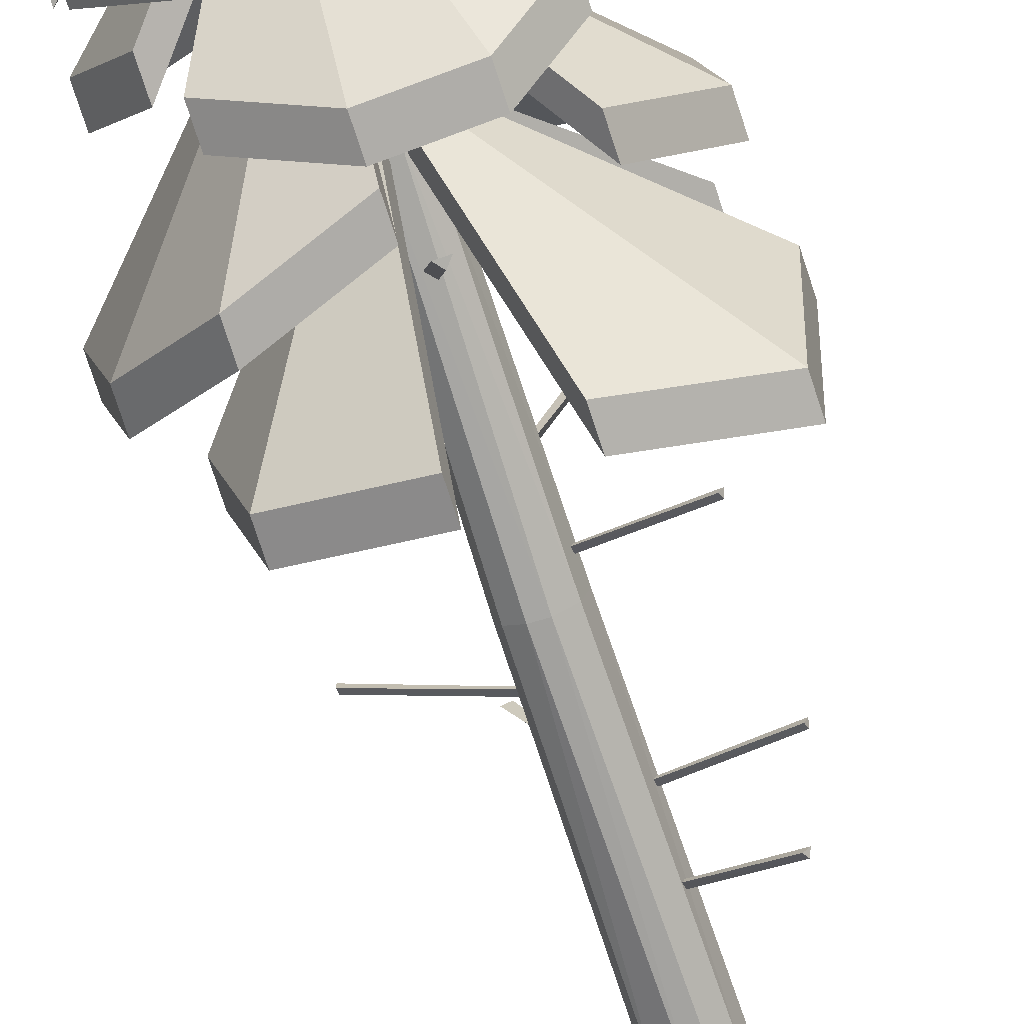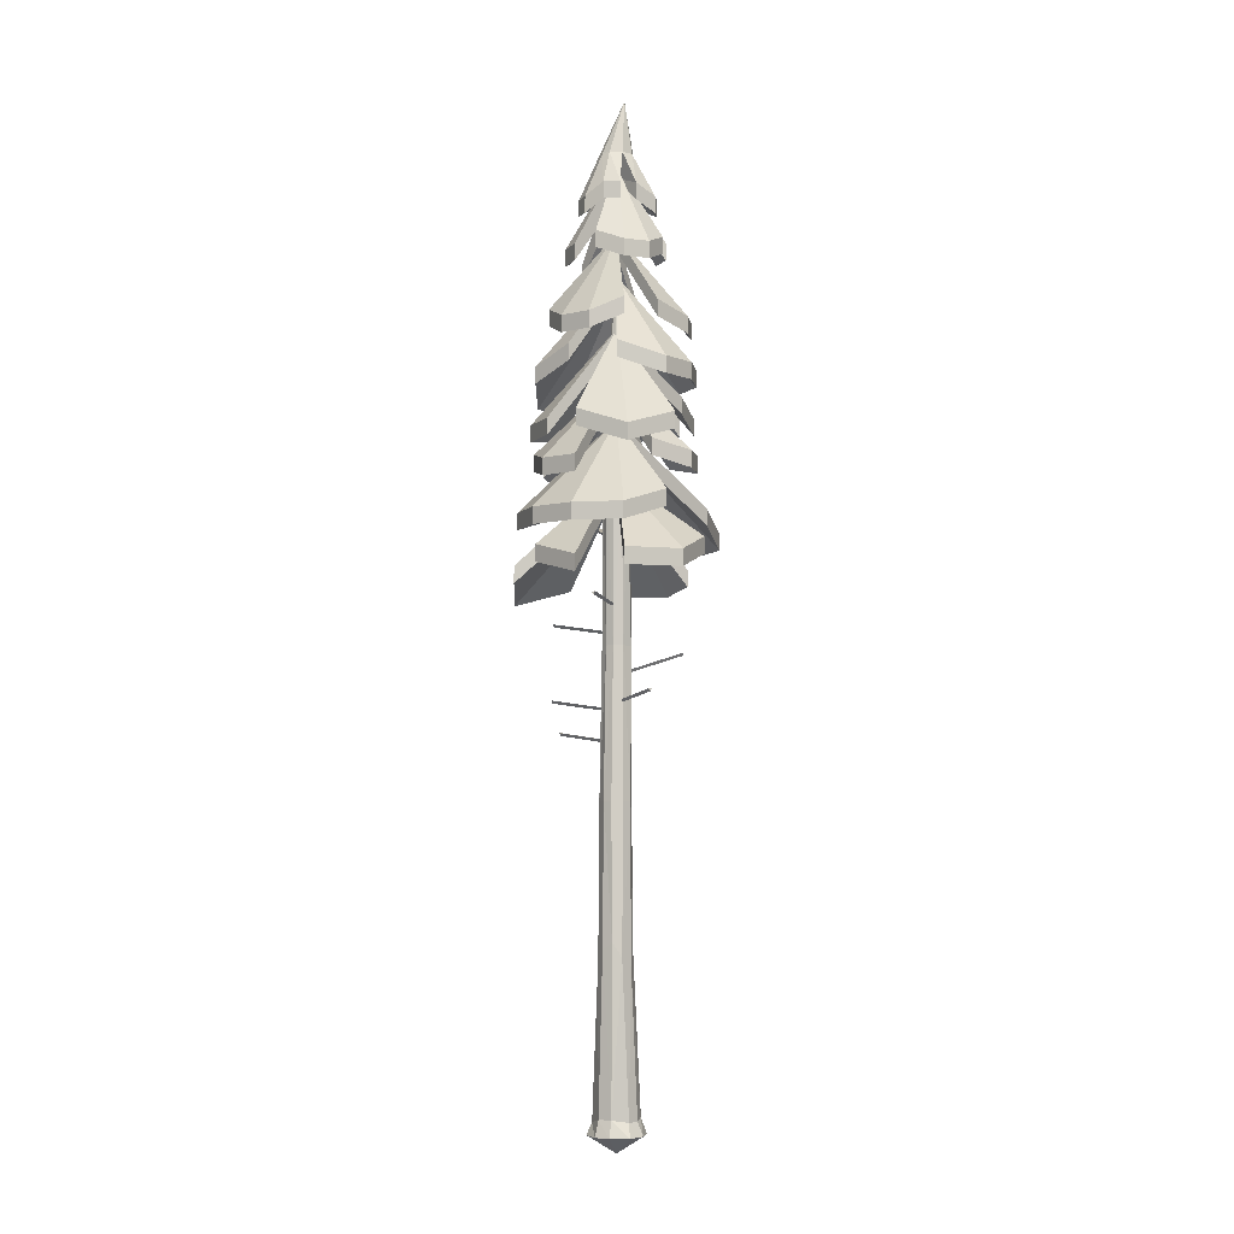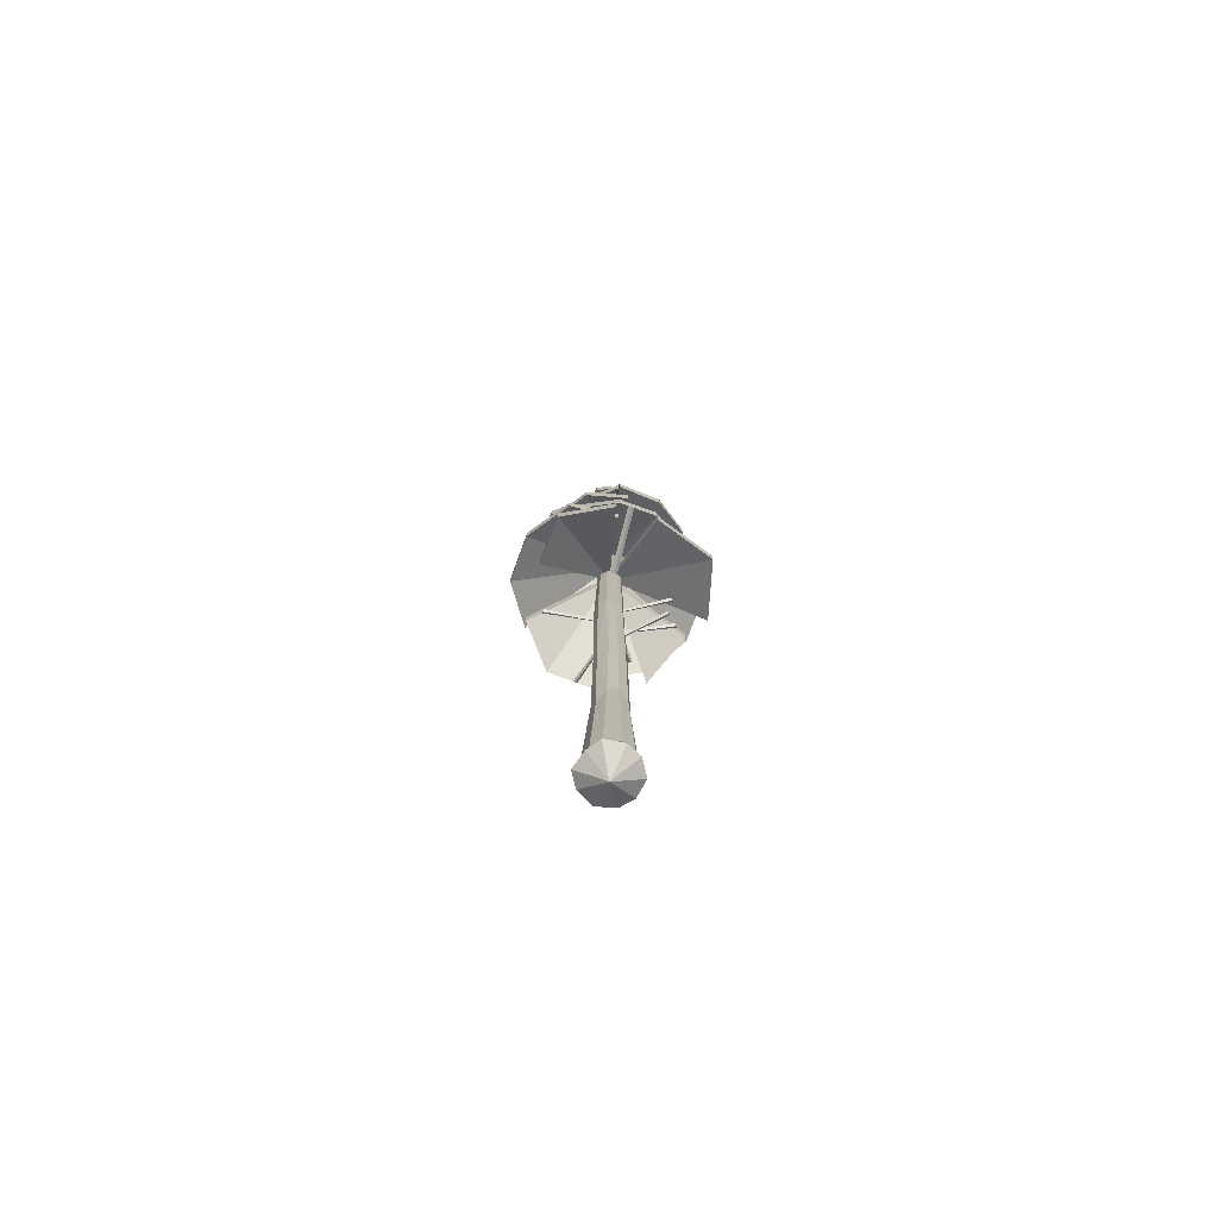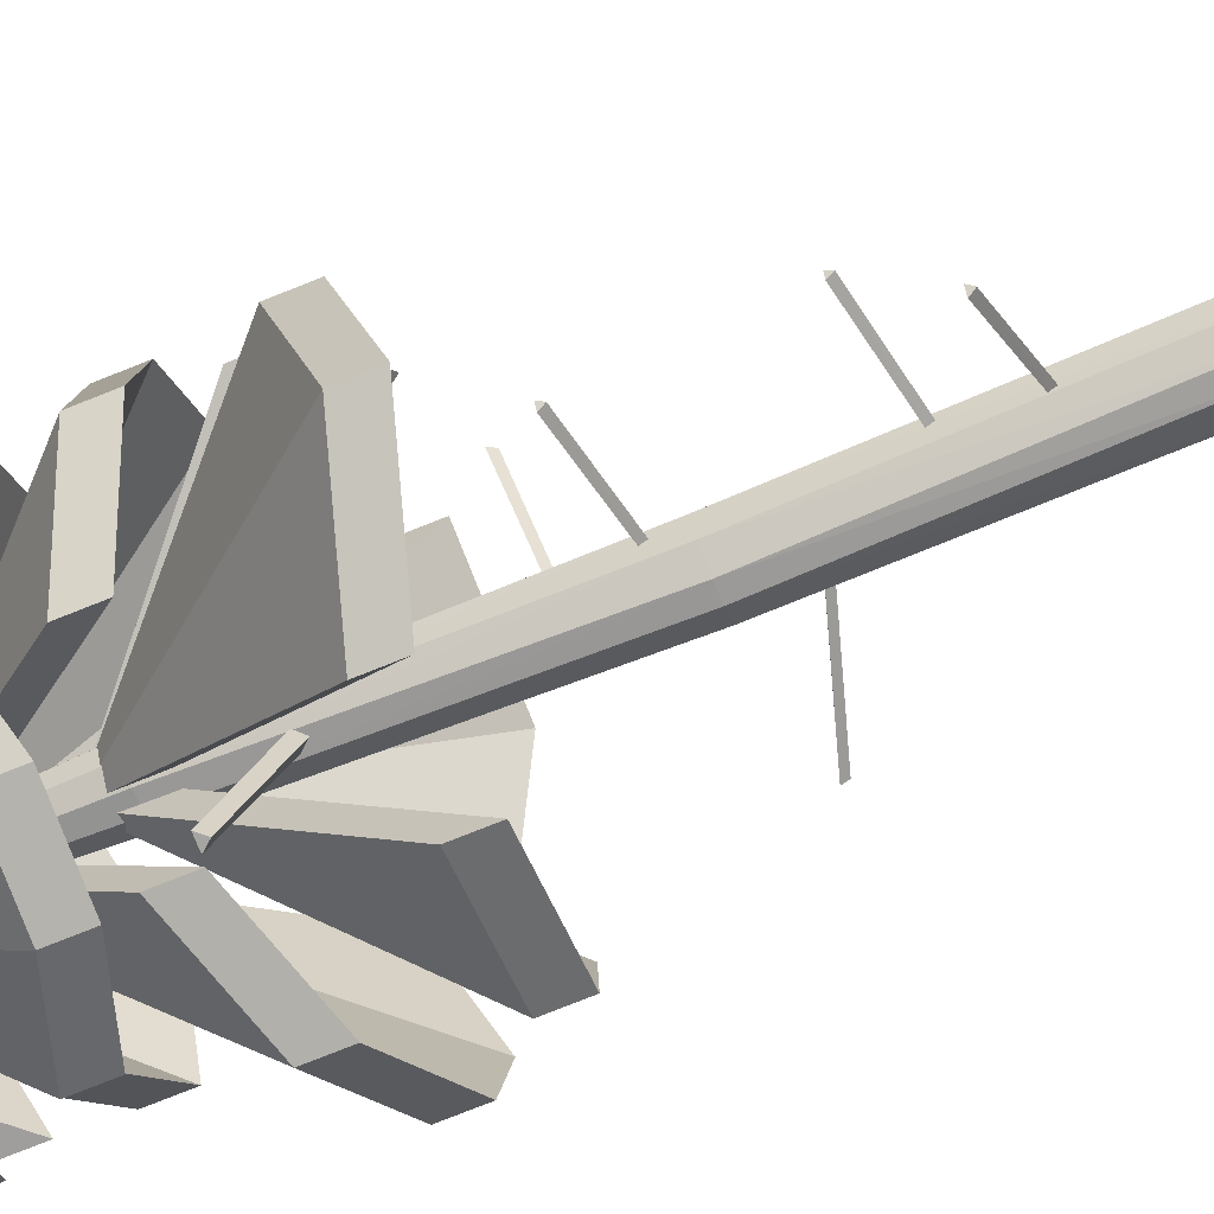
<metadata>
{"format":"obj","ext":"obj","renderer":"f3d","projection":"perspective","resolution":1024,"background":"white","views":[{"elev":-73.3,"azim":-162.1,"up":"+Z"},{"elev":-4.8,"azim":-6.6,"up":"+Y"},{"elev":-75.5,"azim":172.5,"up":"+Y"},{"elev":-69.4,"azim":-67.5,"up":"+Z"}]}
</metadata>
<code>
v 13.6 10.85 -10.67
v 6.369 10.85 -15.78
v -5.638 12.69 -16.8
v -14.58 8.975 -10.25
v -17.96 8.975 -1.801
v -14.48 12.69 10.42
v -5.638 12.69 16.84
v 7.459 10.68 15.79
v 14.4 10.68 10.31
v 17.87 12.69 2.208
v 7.841 477.3 -5.8
v 2.888 477.3 -9.399
v -3.234 477.3 -9.399
v -8.186 477.3 -5.8
v -10.08 477.3 0.02219
v -8.186 477.3 5.844
v -3.234 477.3 9.443
v 2.888 477.3 9.443
v 7.841 477.3 5.844
v 9.733 477.3 0.02219
v 16.16 0 -12.5
v 7.503 0 -21.05
v -7.668 0 -20.25
v -17.27 0 -13
v -22.39 0 0.02226
v -17.27 0 13.05
v -7.668 0 20.29
v 7.503 0 21.09
v 18.29 0 12.33
v 22.81 0 0.02226
v 9.803 245 7.704
v 3.539 245 12.25
v -5.185 245 12.01
v -10.47 245 7.704
v -12.86 245 0.34
v -10.47 245 -7.024
v -4.204 245 -11.58
v 2.081 245 -11.76
v 9.803 245 -7.024
v 11.67 245 -1.995
v 9.583 127.7 10.02
v 2.457 130.2 15.29
v -4.958 141.7 14.74
v -11.46 135.4 10.02
v -13.94 127.9 2.371
v -11.46 135.4 -5.274
v -4.958 145.4 -9.998
v 3.08 135.4 -9.998
v 9.583 123.9 -5.274
v 12.07 135.4 2.371
v 10.62 361.1 3.268
v 4.201 361.1 8.197
v -3.409 361.1 7.941
v -8.431 361.1 4.093
v -10.84 361.1 -0.8012
v -8.431 361.1 -9.19
v -1.616 361 -13.37
v 4.201 361.1 -13.29
v 9.851 361.1 -9.19
v 12.01 361.1 -2.549
v 1.183 646.5 -0.9632
v 0.3455 646.5 -1.572
v -0.6909 646.5 -1.572
v -1.529 646.5 -0.9632
v -1.849 646.5 0.02226
v -1.529 646.5 1.008
v -0.6909 646.5 1.616
v 0.3455 646.5 1.616
v 1.183 646.5 1.008
v 1.503 646.5 0.02226
v 53.06 559.2 -30.71
v 22.34 571.8 -44.96
v -0.1729 559.2 -61.45
v -34.79 545.4 -54.94
v -57.29 545.4 -32.44
v -61.64 559.2 0.02226
v -38.83 572.9 24.38
v -5.1 570.9 50.49
v 30.56 559.2 53.26
v 53.06 559.2 30.76
v 61.3 559.2 0.02226
v -0.1729 631 0.02226
v 52.76 526.2 -31.15
v 26.51 526.2 -57.4
v -7.689 539.6 -56.52
v -41.4 519.8 -30.07
v -64.72 515.3 -5.792
v -55.11 515.3 30.07
v -35.93 519.4 50.18
v -0.1729 505.5 71.74
v 37.59 518.2 51.73
v 45.03 532.5 32.79
v 59.74 521.7 -1.74
v -0.1729 589.3 0.02226
v 22.5 610.4 -35.02
v -0.1729 603.4 -51.33
v -25.85 603.4 -44.45
v -36.19 610.4 -19.99
v -51.53 603.4 0.02226
v -44.68 593.1 27.84
v -25.88 593.1 46.63
v -0.1729 603.4 51.37
v 25.5 603.4 44.49
v 51.07 595.2 24.9
v 57.95 595.2 -0.779
v -0.1729 663.5 0.02226
v 33.04 657.1 -19.15
v 15.97 660.9 -30.15
v -3.217 648.8 -42.62
v -22.39 648.8 -37.48
v -33.39 657.1 -19.15
v -39.64 648.3 6.185
v -34.51 648.3 25.36
v -19.35 657.1 33.24
v 1.242 648.9 42.59
v 20.42 648.9 37.45
v 33.04 657.1 19.2
v 38.18 657.1 0.02226
v -0.1729 701.9 0.02226
v 21.74 698 -13.06
v 15.54 689.7 -29.91
v 2.987 689.7 -33.27
v -15.76 690.2 -26.95
v -21.73 698 -13.06
v -28.9 688.3 1.283
v -25.54 688.3 13.83
v -12.55 698 21.22
v 0.002373 698 24.59
v 12.55 698 21.22
v 28.06 690.1 12.91
v 31.42 690.1 0.3619
v 0.002373 719.9 -0.5102
v 53.06 572.2 -30.71
v 22.34 584.8 -44.96
v -0.1729 644.1 0.02226
v -5.1 583.9 50.49
v 30.56 572.2 53.26
v 53.06 572.2 30.76
v 61.3 572.2 0.02226
v -0.1729 572.2 -61.45
v -34.79 558.5 -54.94
v -0.1729 644.1 0.02226
v -57.29 558.5 -32.44
v -61.64 572.2 0.02226
v -38.83 586 24.38
v 52.76 539.2 -31.15
v 26.51 539.2 -57.4
v -0.1729 602.4 0.02226
v -7.689 552.6 -56.52
v -41.4 532.8 -30.07
v -64.72 528.3 -5.792
v -0.1729 602.4 0.02226
v -55.11 528.3 30.07
v -35.93 532.4 50.18
v -0.1729 518.5 71.74
v -0.1729 602.4 0.02226
v 37.59 531.3 51.73
v 45.03 545.6 32.79
v 59.74 534.8 -1.74
v -0.1729 602.4 0.02226
v 22.5 623.5 -35.02
v -0.1729 616.5 -51.33
v -0.1729 676.5 0.02226
v -25.85 616.5 -44.45
v -36.19 623.4 -19.99
v -51.53 616.5 0.02226
v -44.68 606.1 27.84
v -0.1729 676.5 0.02226
v -25.88 606.1 46.63
v -0.1729 616.5 51.37
v 25.5 616.5 44.49
v 51.07 608.3 24.9
v -0.1729 676.5 0.02226
v 57.95 608.3 -0.779
v 15.97 674 -30.15
v -3.217 661.9 -42.62
v -0.1729 730.1 0.02226
v -22.39 661.9 -37.48
v -33.39 670.2 -19.15
v -39.64 661.4 6.185
v -0.1729 730.1 0.02226
v -34.51 661.4 25.36
v -19.35 670.2 33.24
v 1.242 661.9 42.59
v -0.1729 730.1 0.02226
v 20.42 661.9 37.45
v 33.04 670.2 19.2
v 38.18 670.2 0.02226
v 33.04 670.2 -19.15
v -0.1729 730.1 0.02226
v 21.74 711.1 -13.06
v 15.54 702.7 -29.91
v 2.987 702.7 -33.27
v -15.76 703.2 -26.95
v -21.73 711.1 -13.06
v -28.9 701.4 1.283
v -25.54 701.4 13.83
v -12.55 711.1 21.22
v 0.002373 711.1 24.59
v 12.55 711.1 21.22
v 28.06 703.2 12.91
v 31.42 703.2 0.3619
v 11.33 737.3 -7.052
v 6.544 737.3 -11.84
v -3.268 737.3 -12.72
v -11.33 737.3 -7.052
v -13.08 737.3 -0.5102
v -11.33 737.3 6.031
v -6.539 737.3 10.82
v 3.273 737.3 11.7
v 11.33 737.3 6.031
v 13.09 737.3 -0.5102
v 5.95 779.6 1.797
v -3.419 447.9 74.49
v 31.17 460.5 52.34
v 62.7 447.9 40.07
v 78.59 434.1 0.4272
v 70.24 434.1 -37.24
v 39.87 447.9 -62.85
v 0.1022 461.7 -55.38
v -48.58 459.6 -37.89
v -74.64 447.9 -3.224
v -66.29 447.9 34.45
v -40.22 447.9 62.89
v -0.1729 519.7 0.02226
v -2.778 414.9 74.46
v 41.17 414.9 64.72
v 62.56 428.3 29.17
v 57.47 408.5 -22.54
v 47.82 404 -62.2
v 4.888 404 -75.74
v -28.18 408.1 -69.23
v -73.52 394.2 -46.7
v -77.65 406.9 4.956
v -63.14 421.3 24.9
v -37.4 410.4 62.45
v -0.1729 478 0.02226
v 20.9 499.1 46.04
v 52.35 492.2 33.48
v 62.04 492.2 2.734
v 43.76 499.1 -23.78
v 33.28 492.2 -52.5
v 0.3709 481.8 -63.61
v -31.1 481.8 -56.64
v -52.69 492.2 -33.43
v -62.38 492.2 -2.69
v -59 484 36.23
v -37.22 484 59.99
v -0.1729 552.2 0.02226
v -3.419 461 74.49
v 31.17 473.6 52.34
v -0.1729 532.8 0.02226
v -48.58 472.7 -37.89
v -74.64 461 -3.224
v -66.29 461 34.45
v -40.22 461 62.89
v 62.7 461 40.07
v 78.59 447.2 0.4272
v -0.1729 532.8 0.02226
v 70.24 447.2 -37.24
v 39.87 461 -62.85
v 0.1022 474.7 -55.38
v -2.778 428 74.46
v 41.17 428 64.72
v -0.1729 491.1 0.02226
v 62.56 441.4 29.17
v 57.47 421.5 -22.54
v 47.82 417.1 -62.2
v -0.1729 491.1 0.02226
v 4.888 417.1 -75.74
v -28.18 421.1 -69.23
v -73.52 407.3 -46.7
v -0.1729 491.1 0.02226
v -77.65 420 4.956
v -63.14 434.3 24.9
v -37.4 423.5 62.45
v -0.1729 491.1 0.02226
v 20.9 512.2 46.04
v 52.35 505.2 33.48
v -0.1729 565.3 0.02226
v 62.04 505.2 2.734
v 43.76 512.1 -23.78
v 33.28 505.2 -52.5
v 0.3709 494.9 -63.61
v -0.1729 565.3 0.02226
v -31.1 494.9 -56.64
v -52.69 505.2 -33.43
v -62.38 505.2 -2.69
v -59 497 36.23
v -0.1729 565.3 0.02226
v -37.22 497 59.99
v 7.544 340.2 -1.205
v 7.331 342.4 -0.2623
v 7.401 342.4 -2.161
v 50.16 356.2 2.299
v 50.21 356.2 -1.085
v 50.27 354 0.6376
v -5.554 288.1 -3.622
v -4.814 290.2 -4.243
v -6.02 290.2 -2.774
v -38.65 296.2 -26.79
v -40.74 296.2 -24.13
v -39.74 294 -25.54
v -6.814 312 -1.573
v -6.32 314.2 -2.404
v -6.973 314.2 -0.6197
v -47.08 320.2 -12.42
v -48.16 320.2 -9.213
v -47.69 318 -10.87
v -6.52 369.8 -2.211
v -5.948 371.9 -2.989
v -6.772 371.9 -1.277
v -45.14 377.9 -16.88
v -46.53 377.9 -13.79
v -45.9 375.7 -15.4
v 1.151 317.6 4.752
v 0.2243 319.8 5.025
v 1.917 319.8 4.161
v 18.32 327.1 44.39
v 21.29 327.1 42.78
v 19.82 325 43.67
v -2.099 389.9 4.448
v -2.808 392.1 3.793
v -1.199 392.1 4.803
v -23.57 398.1 42.14
v -20.66 398.1 43.87
v -22.18 395.9 43.06
v -1.783 441.7 -14.46
v 0.814 444.6 -14.21
v -4.295 444.6 -13.75
v -6.318 459 -66.53
v -11.16 459 -65.97
v -8.711 456.1 -66.37
v 0 -13.72 -0
f 1 2 49
f 49 2 48
f 2 3 48
f 48 3 47
f 4 46 3
f 3 46 47
f 5 45 4
f 4 45 46
f 5 6 45
f 45 6 44
f 6 7 44
f 44 7 43
f 8 42 7
f 7 42 43
f 9 41 8
f 8 41 42
f 9 10 41
f 41 10 50
f 1 49 10
f 10 49 50
f 1 21 2
f 2 21 22
f 3 2 23
f 23 2 22
f 3 23 4
f 4 23 24
f 4 24 5
f 5 24 25
f 6 5 26
f 26 5 25
f 7 6 27
f 27 6 26
f 8 7 28
f 28 7 27
f 9 8 29
f 29 8 28
f 9 29 10
f 10 29 30
f 10 30 1
f 1 30 21
f 32 31 52
f 52 31 51
f 33 32 53
f 53 32 52
f 33 53 34
f 34 53 54
f 34 54 35
f 35 54 55
f 35 55 36
f 36 55 56
f 36 56 37
f 37 56 57
f 37 57 38
f 38 57 58
f 38 58 39
f 39 58 59
f 40 39 60
f 60 39 59
f 31 40 51
f 51 40 60
f 41 31 42
f 42 31 32
f 42 32 43
f 43 32 33
f 44 43 34
f 34 43 33
f 45 44 35
f 35 44 34
f 45 35 46
f 46 35 36
f 46 36 47
f 47 36 37
f 48 47 38
f 38 47 37
f 49 48 39
f 39 48 38
f 49 39 50
f 50 39 40
f 41 50 31
f 31 50 40
f 51 19 52
f 52 19 18
f 52 18 53
f 53 18 17
f 54 53 16
f 16 53 17
f 55 54 15
f 15 54 16
f 56 55 14
f 14 55 15
f 57 56 13
f 13 56 14
f 58 57 12
f 12 57 13
f 58 12 59
f 59 12 11
f 59 11 60
f 60 11 20
f 60 20 51
f 51 20 19
f 62 61 12
f 11 12 61
f 63 62 13
f 12 13 62
f 64 63 14
f 13 14 63
f 65 64 15
f 14 15 64
f 66 65 16
f 15 16 65
f 67 66 17
f 16 17 66
f 68 67 18
f 17 18 67
f 69 68 19
f 18 19 68
f 70 69 20
f 19 20 69
f 61 70 11
f 20 11 70
f 133 134 135
f 140 141 142
f 141 143 142
f 143 144 142
f 144 145 142
f 136 137 135
f 137 138 135
f 138 139 135
f 139 133 135
f 146 147 148
f 147 149 148
f 150 151 152
f 151 153 152
f 154 155 156
f 155 157 156
f 158 159 160
f 161 162 163
f 162 164 163
f 164 165 163
f 166 167 168
f 167 169 168
f 169 170 168
f 171 172 173
f 172 174 173
f 175 176 177
f 176 178 177
f 179 180 181
f 180 182 181
f 183 184 185
f 184 186 185
f 186 187 185
f 188 189 190
f 71 82 72
f 73 82 74
f 74 82 75
f 75 82 76
f 76 82 77
f 78 82 79
f 79 82 80
f 80 82 81
f 81 82 71
f 83 94 84
f 84 94 85
f 86 94 87
f 87 94 88
f 89 94 90
f 90 94 91
f 92 94 93
f 95 106 96
f 96 106 97
f 97 106 98
f 99 106 100
f 100 106 101
f 101 106 102
f 103 106 104
f 104 106 105
f 108 119 109
f 109 119 110
f 111 119 112
f 112 119 113
f 114 119 115
f 115 119 116
f 116 119 117
f 118 119 107
f 120 132 121
f 121 132 122
f 123 132 124
f 124 132 125
f 125 132 126
f 126 132 127
f 127 132 128
f 129 132 130
f 130 132 131
f 131 132 120
f 71 72 133
f 133 72 134
f 72 82 134
f 134 82 135
f 79 137 78
f 78 137 136
f 78 136 82
f 82 136 135
f 79 80 137
f 137 80 138
f 80 81 138
f 138 81 139
f 81 71 139
f 139 71 133
f 74 141 73
f 73 141 140
f 73 140 82
f 82 140 142
f 74 75 141
f 141 75 143
f 75 76 143
f 143 76 144
f 76 77 144
f 144 77 145
f 77 82 145
f 145 82 142
f 83 84 146
f 146 84 147
f 83 146 94
f 94 146 148
f 84 85 147
f 147 85 149
f 85 94 149
f 149 94 148
f 87 151 86
f 86 151 150
f 86 150 94
f 94 150 152
f 87 88 151
f 151 88 153
f 88 94 153
f 153 94 152
f 90 155 89
f 89 155 154
f 89 154 94
f 94 154 156
f 90 91 155
f 155 91 157
f 91 94 157
f 157 94 156
f 93 159 92
f 92 159 158
f 93 94 159
f 159 94 160
f 92 158 94
f 94 158 160
f 96 162 95
f 95 162 161
f 95 161 106
f 106 161 163
f 96 97 162
f 162 97 164
f 97 98 164
f 164 98 165
f 98 106 165
f 165 106 163
f 100 167 99
f 99 167 166
f 99 166 106
f 106 166 168
f 100 101 167
f 167 101 169
f 101 102 169
f 169 102 170
f 102 106 170
f 170 106 168
f 104 172 103
f 103 172 171
f 103 171 106
f 106 171 173
f 104 105 172
f 172 105 174
f 105 106 174
f 174 106 173
f 109 176 108
f 108 176 175
f 108 175 119
f 119 175 177
f 109 110 176
f 176 110 178
f 110 119 178
f 178 119 177
f 112 180 111
f 111 180 179
f 111 179 119
f 119 179 181
f 112 113 180
f 180 113 182
f 113 119 182
f 182 119 181
f 115 184 114
f 114 184 183
f 114 183 119
f 119 183 185
f 115 116 184
f 184 116 186
f 116 117 186
f 186 117 187
f 117 119 187
f 187 119 185
f 118 107 188
f 188 107 189
f 107 119 189
f 189 119 190
f 118 188 119
f 119 188 190
f 121 192 120
f 120 192 191
f 121 122 192
f 192 122 193
f 123 124 194
f 194 124 195
f 125 196 124
f 124 196 195
f 125 126 196
f 196 126 197
f 126 127 197
f 197 127 198
f 127 128 198
f 198 128 199
f 130 201 129
f 129 201 200
f 130 131 201
f 201 131 202
f 131 120 202
f 202 120 191
f 192 204 191
f 191 204 203
f 192 193 204
f 204 193 205
f 194 195 205
f 205 195 206
f 196 207 195
f 195 207 206
f 197 208 196
f 196 208 207
f 197 198 208
f 208 198 209
f 198 199 209
f 209 199 210
f 201 211 200
f 200 211 210
f 202 212 201
f 201 212 211
f 202 191 212
f 212 191 203
f 203 204 213
f 204 205 213
f 205 206 213
f 206 207 213
f 207 208 213
f 208 209 213
f 209 210 213
f 210 211 213
f 211 212 213
f 212 203 213
f 128 132 199
f 199 132 210
f 129 200 132
f 132 200 210
f 123 194 132
f 132 194 205
f 122 132 193
f 193 132 205
f 250 251 252
f 257 258 259
f 258 260 259
f 260 261 259
f 261 262 259
f 253 254 252
f 254 255 252
f 255 256 252
f 256 250 252
f 263 264 265
f 264 266 265
f 267 268 269
f 268 270 269
f 271 272 273
f 272 274 273
f 275 276 277
f 278 279 280
f 279 281 280
f 281 282 280
f 283 284 285
f 284 286 285
f 286 287 285
f 288 289 290
f 289 291 290
f 214 225 215
f 216 225 217
f 217 225 218
f 218 225 219
f 219 225 220
f 221 225 222
f 222 225 223
f 223 225 224
f 224 225 214
f 226 237 227
f 227 237 228
f 229 237 230
f 230 237 231
f 232 237 233
f 233 237 234
f 235 237 236
f 238 249 239
f 239 249 240
f 240 249 241
f 242 249 243
f 243 249 244
f 244 249 245
f 246 249 247
f 247 249 248
f 214 215 250
f 250 215 251
f 215 225 251
f 251 225 252
f 222 254 221
f 221 254 253
f 221 253 225
f 225 253 252
f 222 223 254
f 254 223 255
f 223 224 255
f 255 224 256
f 224 214 256
f 256 214 250
f 217 258 216
f 216 258 257
f 216 257 225
f 225 257 259
f 217 218 258
f 258 218 260
f 218 219 260
f 260 219 261
f 219 220 261
f 261 220 262
f 220 225 262
f 262 225 259
f 226 227 263
f 263 227 264
f 226 263 237
f 237 263 265
f 227 228 264
f 264 228 266
f 228 237 266
f 266 237 265
f 230 268 229
f 229 268 267
f 229 267 237
f 237 267 269
f 230 231 268
f 268 231 270
f 231 237 270
f 270 237 269
f 233 272 232
f 232 272 271
f 232 271 237
f 237 271 273
f 233 234 272
f 272 234 274
f 234 237 274
f 274 237 273
f 236 276 235
f 235 276 275
f 236 237 276
f 276 237 277
f 235 275 237
f 237 275 277
f 239 279 238
f 238 279 278
f 238 278 249
f 249 278 280
f 239 240 279
f 279 240 281
f 240 241 281
f 281 241 282
f 241 249 282
f 282 249 280
f 243 284 242
f 242 284 283
f 242 283 249
f 249 283 285
f 243 244 284
f 284 244 286
f 244 245 286
f 286 245 287
f 245 249 287
f 287 249 285
f 247 289 246
f 246 289 288
f 246 288 249
f 249 288 290
f 247 248 289
f 289 248 291
f 248 249 291
f 291 249 290
f 292 297 293
f 293 297 295
f 293 295 294
f 294 295 296
f 296 297 294
f 294 297 292
f 298 303 299
f 299 303 301
f 299 301 300
f 300 301 302
f 302 303 300
f 300 303 298
f 304 309 305
f 305 309 307
f 305 307 306
f 306 307 308
f 308 309 306
f 306 309 304
f 310 315 311
f 311 315 313
f 311 313 312
f 312 313 314
f 314 315 312
f 312 315 310
f 316 321 317
f 317 321 319
f 317 319 318
f 318 319 320
f 320 321 318
f 318 321 316
f 322 327 323
f 323 327 325
f 323 325 324
f 324 325 326
f 326 327 324
f 324 327 322
f 328 333 329
f 329 333 331
f 329 331 330
f 330 331 332
f 332 333 330
f 330 333 328
f 296 295 297
f 302 301 303
f 308 307 309
f 314 313 315
f 320 319 321
f 326 325 327
f 332 331 333
f 22 21 334
f 23 22 334
f 24 23 334
f 25 24 334
f 26 25 334
f 27 26 334
f 28 27 334
f 29 28 334
f 30 29 334
f 21 30 334

</code>
